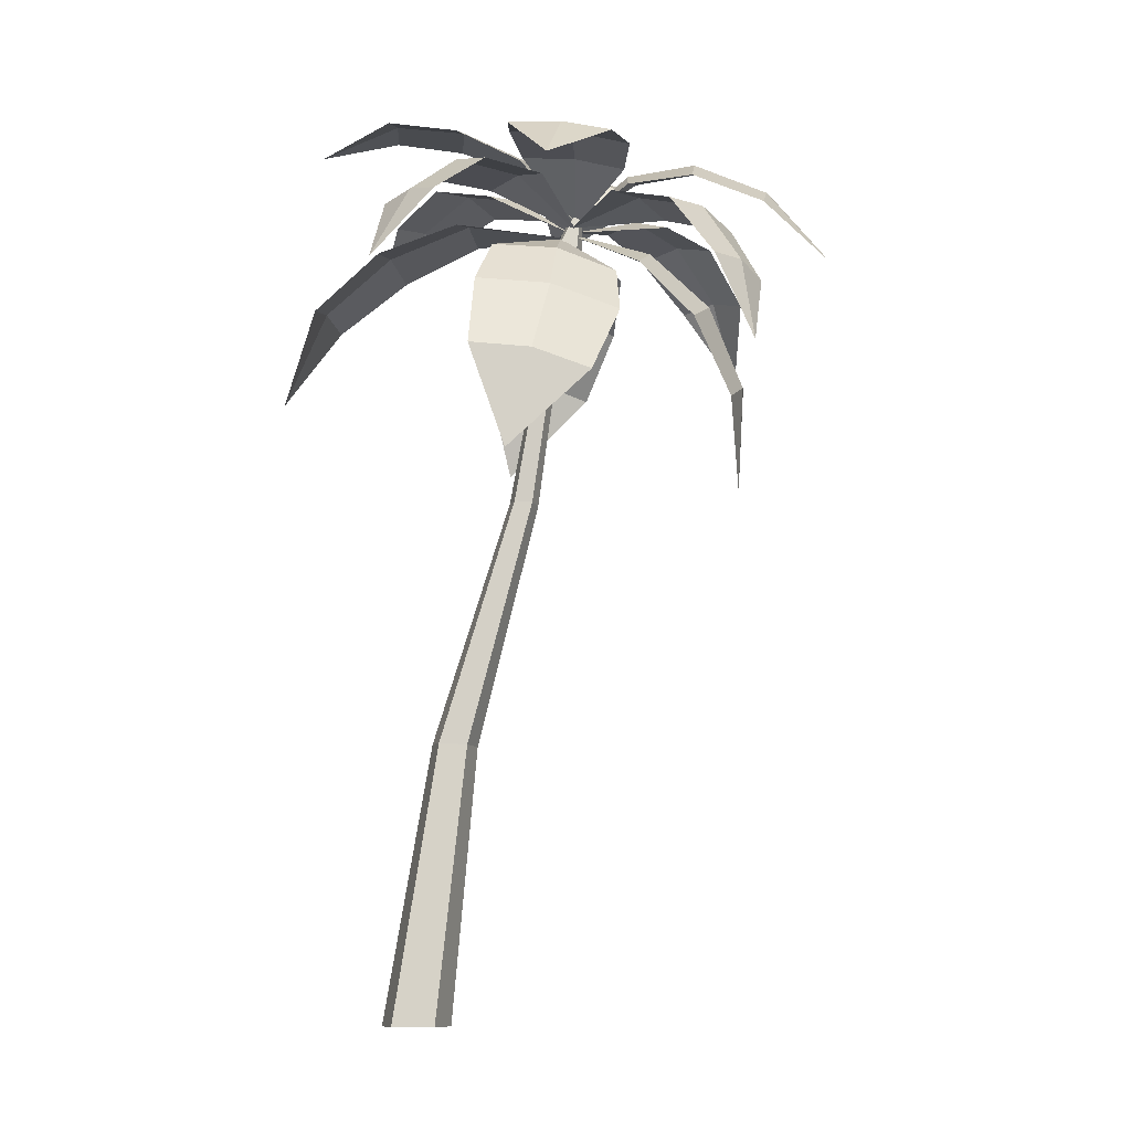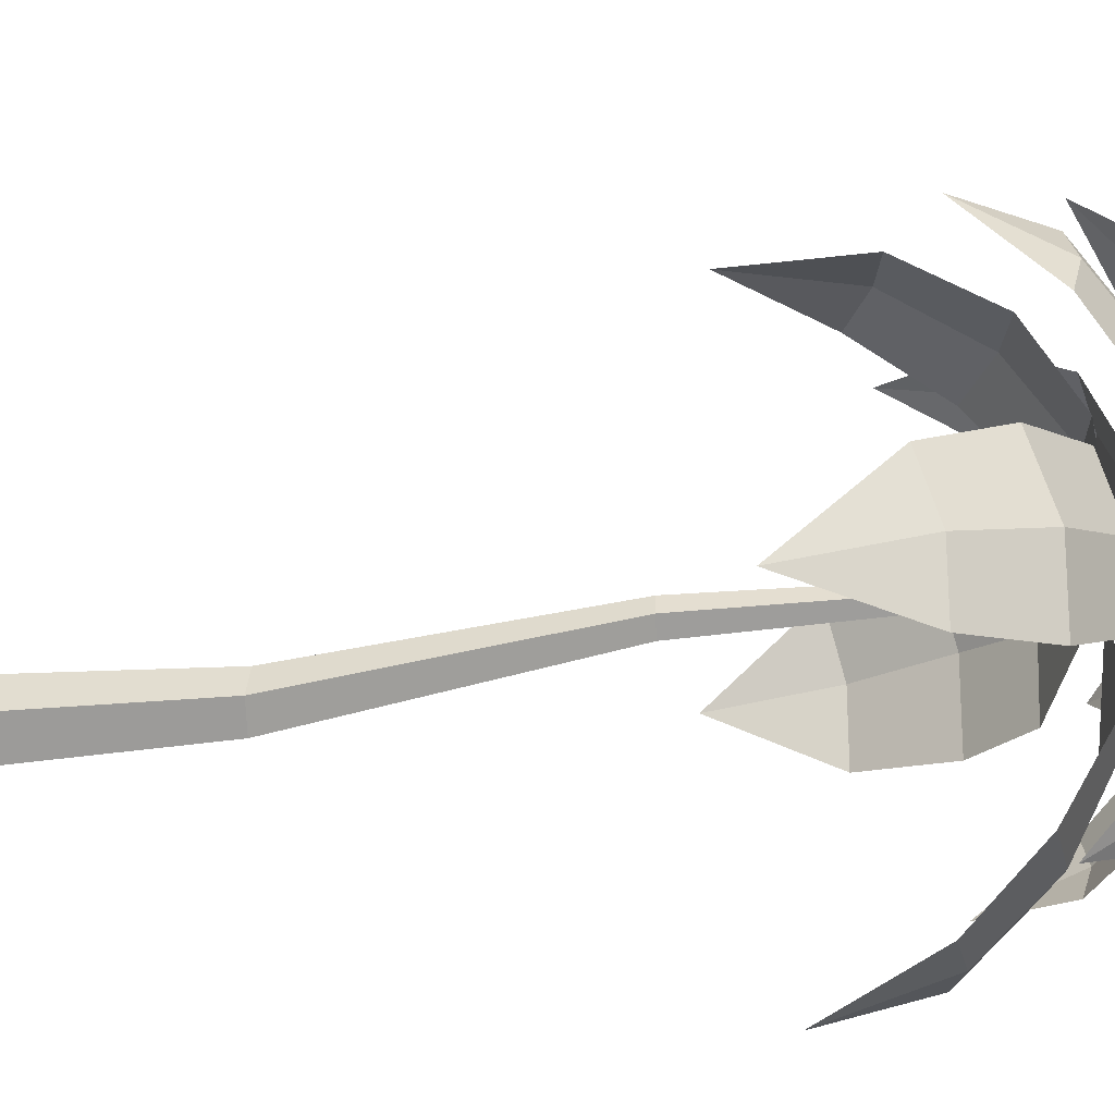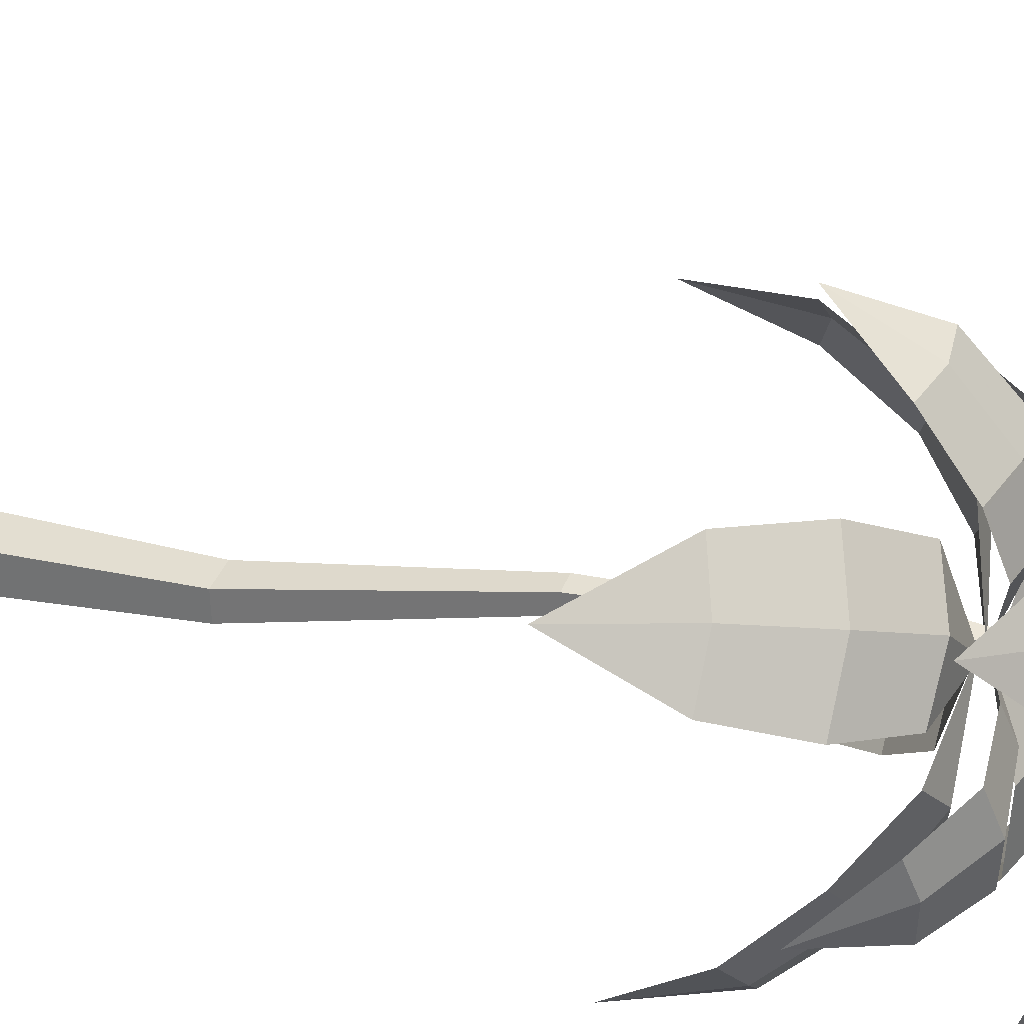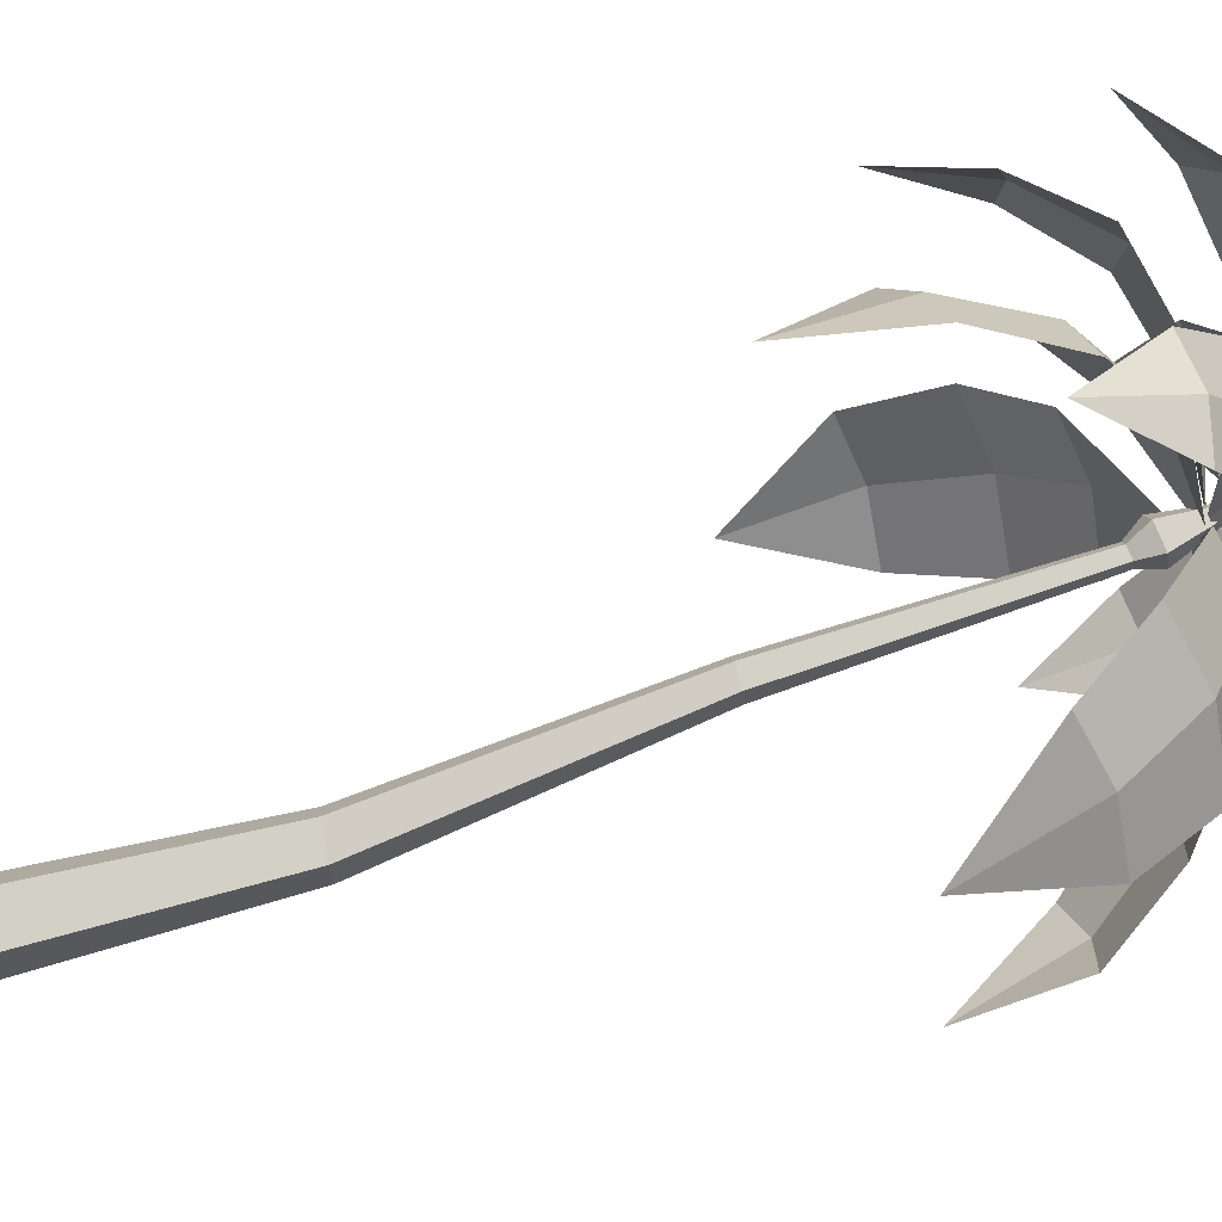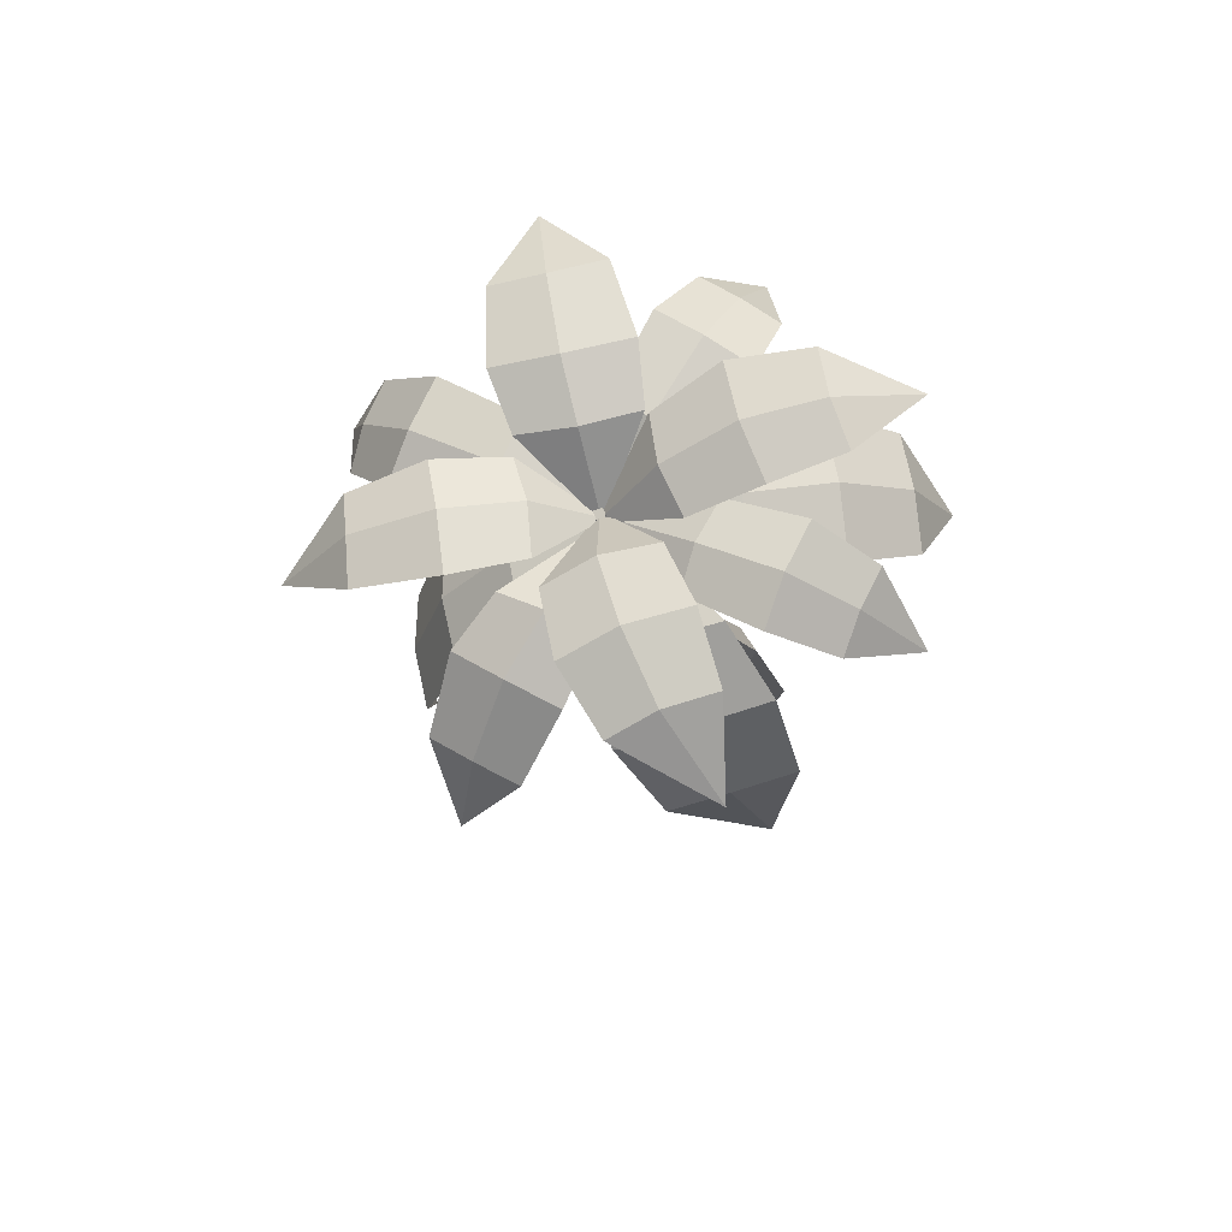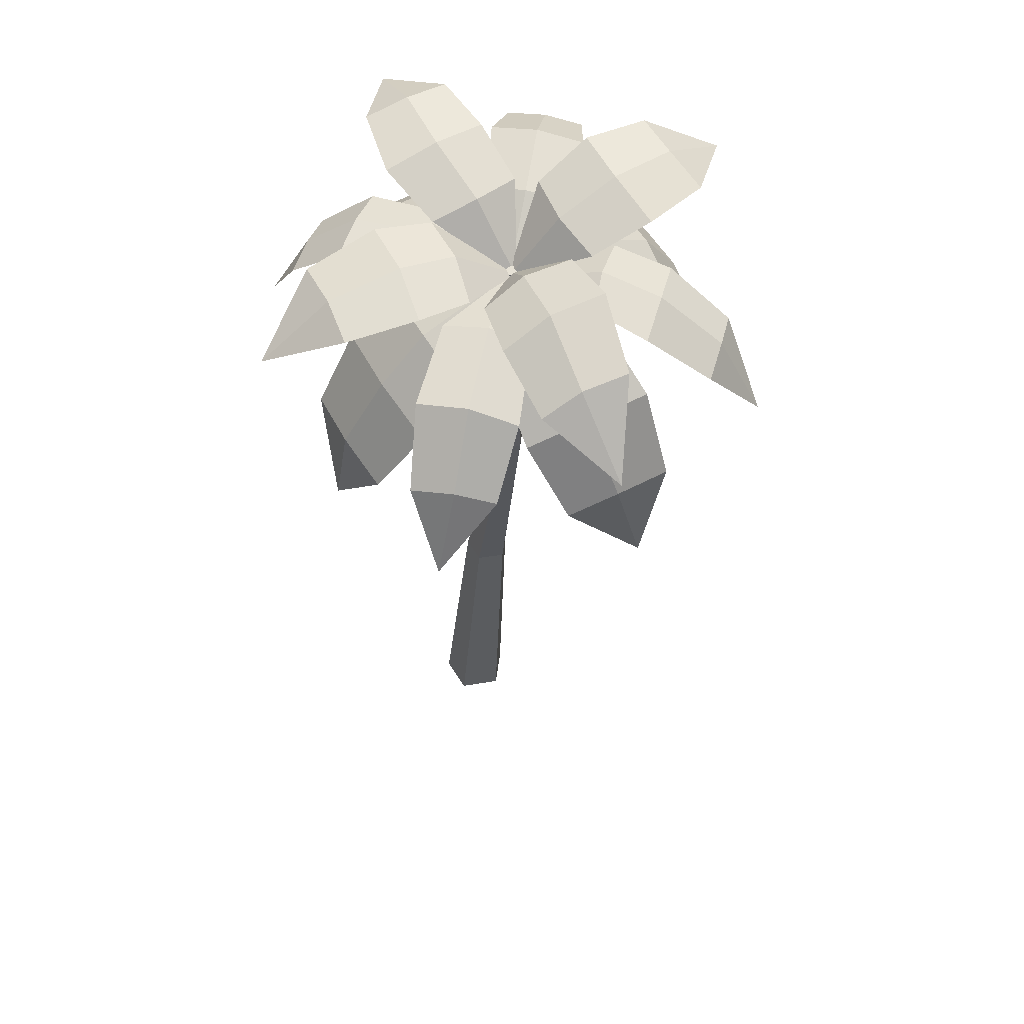
<metadata>
{"format":"obj","ext":"obj","renderer":"f3d","projection":"perspective","resolution":1024,"background":"white","views":[{"elev":-9.9,"azim":-125.8,"up":"+Y"},{"elev":21.3,"azim":97.7,"up":"+Z"},{"elev":32.1,"azim":119.4,"up":"+Z"},{"elev":64.0,"azim":82.1,"up":"+Z"},{"elev":77.9,"azim":36.9,"up":"+Y"},{"elev":47.2,"azim":-66.2,"up":"+Y"}]}
</metadata>
<code>
g Palm_Tree_l_06
v -2.338 5.859 -0.5009
v -2.238 6.181 0.1238
v -0.8796 5.968 0.8041
v -1.747 6.269 -0.4189
v -1.025 6.355 0.2085
v -1.561 6.223 0.7515
v -1.274 6.336 0.511
v -1.988 6.265 -0.1294
v -1.913 6.268 0.5332
v -1.308 6.402 -0.1019
v -1.602 6.389 0.2397
v -2.217 5.616 2.17
v -1.759 6.202 2.02
v -0.8786 5.967 0.7674
v -2.181 5.972 1.563
v -1.498 6.148 0.834
v -1.012 6.369 1.282
v -1.246 6.31 1.021
v -1.981 6.131 1.77
v -1.331 6.446 1.665
v -1.872 6.175 1.144
v -1.612 6.371 1.377
v 0.681 6.323 1.751
v 0.3076 6.668 1.298
v -0.936 5.948 0.7541
v -0.0592 6.503 1.882
v -0.8846 6.334 1.387
v -0.4624 6.503 0.794
v -0.7213 6.45 1.066
v 0.09142 6.629 1.582
v -0.08327 6.693 1.005
v -0.5403 6.487 1.691
v -0.3544 6.642 1.337
v 0.2134 6.503 -0.7776
v -0.4284 6.633 -0.5922
v -0.9126 5.959 0.8262
v 0.08143 6.705 -0.1929
v -0.4573 6.466 0.6066
v -1.001 6.342 0.2057
v -0.761 6.449 0.4456
v -0.1935 6.719 -0.3706
v -0.8188 6.533 -0.2406
v -0.1869 6.646 0.222
v -0.5246 6.657 0.02007
v -2.338 5.859 -0.5004
v -2.238 6.18 0.124
v -0.88 5.967 0.8035
v -1.747 6.268 -0.4186
v -1.025 6.354 0.2082
v -1.561 6.222 0.751
v -1.274 6.335 0.5106
v -1.987 6.264 -0.1292
v -1.913 6.267 0.5331
v -1.307 6.401 -0.1019
v -1.602 6.388 0.2396
v -2.216 5.615 2.17
v -1.758 6.201 2.019
v -0.8789 5.966 0.7681
v -2.18 5.971 1.563
v -1.498 6.147 0.8346
v -1.012 6.368 1.283
v -1.246 6.309 1.022
v -1.98 6.13 1.769
v -1.331 6.445 1.665
v -1.872 6.174 1.144
v -1.612 6.37 1.378
v 0.6806 6.322 1.75
v 0.3074 6.667 1.298
v -0.9351 5.947 0.7546
v -0.05922 6.502 1.881
v -0.8839 6.333 1.387
v -0.4618 6.502 0.7943
v -0.7205 6.449 1.066
v 0.0913 6.628 1.581
v -0.08305 6.692 1.005
v -0.5399 6.486 1.691
v -0.354 6.641 1.337
v 0.2132 6.502 -0.7772
v -0.4282 6.632 -0.5919
v -0.9119 5.958 0.8256
v 0.08133 6.704 -0.1928
v -0.457 6.465 0.6061
v -1 6.341 0.2054
v -0.7604 6.448 0.4451
v -0.1934 6.718 -0.3704
v -0.8184 6.531 -0.2406
v -0.1868 6.645 0.2217
v -0.5242 6.656 0.01992
v -2.709 4.712 1.01
v -2.409 5.26 1.332
v -0.9182 5.944 0.7444
v -2.588 5.324 0.7539
v -1.634 6.006 0.5738
v -1.49 5.934 1.19
v -1.555 6.034 0.8912
v -2.517 5.343 1.057
v -2.067 5.717 1.348
v -2.231 5.799 0.6425
v -2.155 5.827 1.008
v -0.574 5.072 2.624
v -0.3656 5.652 2.272
v -0.8799 5.927 0.7925
v -0.9729 5.596 2.36
v -1.113 6.045 1.505
v -0.482 6.133 1.405
v -0.8091 6.153 1.438
v -0.6729 5.681 2.327
v -0.4017 5.999 1.815
v -1.129 5.932 1.92
v -0.77 6.037 1.881
v 1.057 5.777 0.2492
v 0.5673 6.214 0.1032
v -0.8528 5.932 0.7418
v 0.7026 6.173 0.6611
v -0.2465 6.222 0.9268
v -0.3883 6.265 0.3427
v -0.348 6.295 0.646
v 0.6179 6.244 0.39
v 0.1066 6.409 0.1706
v 0.2688 6.36 0.8389
v 0.1664 6.447 0.5145
v -1.074 5.33 -1.129
v -1.355 5.83 -0.7771
v -0.9273 5.918 0.7825
v -0.7818 5.855 -0.827
v -0.6919 6.181 0.1496
v -1.292 6.154 0.2019
v -0.9927 6.226 0.1945
v -1.07 5.895 -0.7962
v -1.389 6.125 -0.3696
v -0.7033 6.156 -0.4295
v -1.049 6.207 -0.3922
v -1.671 3.954 -0.3755
v -1.967 4.529 0.1505
v -0.835 5.87 0.699
v -1.484 4.713 -0.5659
v -1.078 5.617 -0.09252
v -1.584 5.424 0.6574
v -1.366 5.584 0.2798
v -1.764 4.67 -0.2173
v -1.853 5.043 0.4861
v -1.274 5.264 -0.372
v -1.611 5.215 0.0451
v -1.322 4 2.016
v -1.217 4.8 2.162
v -0.831 5.929 0.7416
v -1.74 4.594 1.603
v -1.496 5.575 0.9311
v -0.941 5.772 1.516
v -1.253 5.741 1.231
v -1.521 4.744 1.903
v -1.105 5.403 1.934
v -1.732 5.156 1.264
v -1.471 5.338 1.624
v 0.9057 4.414 1.434
v 0.8545 5.21 1.164
v -0.8329 5.899 0.7153
v 0.3509 5.001 1.808
v -0.4941 5.775 1.528
v 0.02738 5.98 0.8451
v -0.2574 5.949 1.197
v 0.5993 5.168 1.509
v 0.5163 5.705 0.9911
v -0.08698 5.454 1.762
v 0.2104 5.657 1.406
v 0.6547 4.646 -0.8307
v 0.1211 5.261 -0.8809
v -0.852 5.879 0.7404
v 0.6754 5.294 -0.3337
v -0.04292 5.958 0.4688
v -0.6178 5.886 -0.1059
v -0.3434 5.996 0.1838
v 0.4051 5.341 -0.6198
v -0.2922 5.657 -0.5843
v 0.3719 5.696 0.07114
v 0.04844 5.756 -0.2721
v -2.708 4.712 1.01
v -2.408 5.26 1.332
v -0.9184 5.943 0.7443
v -2.587 5.323 0.7537
v -1.634 6.005 0.5738
v -1.49 5.933 1.19
v -1.555 6.032 0.891
v -2.516 5.343 1.056
v -2.066 5.716 1.348
v -2.23 5.798 0.6424
v -2.154 5.826 1.008
v -0.5741 5.072 2.623
v -0.3659 5.651 2.271
v -0.8797 5.925 0.7929
v -0.9728 5.595 2.359
v -1.113 6.044 1.505
v -0.4821 6.132 1.405
v -0.8089 6.152 1.438
v -0.673 5.68 2.326
v -0.4019 5.998 1.814
v -1.129 5.931 1.919
v -0.7699 6.036 1.881
v 1.056 5.776 0.2493
v 0.5666 6.213 0.1035
v -0.8522 5.931 0.7416
v 0.702 6.172 0.6611
v -0.2462 6.221 0.9264
v -0.3878 6.264 0.3428
v -0.3475 6.294 0.6458
v 0.6172 6.243 0.3901
v 0.1065 6.408 0.1707
v 0.2686 6.359 0.8386
v 0.1663 6.446 0.5144
v -1.074 5.33 -1.128
v -1.354 5.829 -0.7762
v -0.9273 5.917 0.7819
v -0.7818 5.854 -0.8262
v -0.6921 6.18 0.1494
v -1.291 6.153 0.2016
v -0.9927 6.225 0.1943
v -1.07 5.895 -0.7954
v -1.389 6.124 -0.3692
v -0.7034 6.155 -0.429
v -1.049 6.206 -0.3919
v -1.67 3.954 -0.3748
v -1.966 4.529 0.1509
v -0.8344 5.869 0.699
v -1.483 4.713 -0.5652
v -1.078 5.616 -0.09212
v -1.583 5.423 0.6575
v -1.365 5.583 0.28
v -1.763 4.67 -0.2167
v -1.852 5.042 0.4864
v -1.273 5.263 -0.3715
v -1.61 5.214 0.04553
v -1.321 4 2.015
v -1.216 4.8 2.161
v -0.8305 5.928 0.7416
v -1.739 4.594 1.603
v -1.495 5.574 0.9309
v -0.9405 5.771 1.515
v -1.253 5.74 1.231
v -1.52 4.744 1.902
v -1.104 5.402 1.933
v -1.731 5.155 1.264
v -1.471 5.337 1.623
v 0.9049 4.414 1.433
v 0.8537 5.209 1.163
v -0.8326 5.898 0.7151
v 0.3502 5 1.807
v -0.4942 5.774 1.527
v 0.02712 5.979 0.8448
v -0.2574 5.948 1.196
v 0.5986 5.167 1.509
v 0.5157 5.704 0.9905
v -0.08741 5.453 1.762
v 0.2099 5.656 1.406
v 0.654 4.646 -0.8299
v 0.1206 5.26 -0.8801
v -0.8518 5.878 0.7404
v 0.6747 5.293 -0.3332
v -0.04316 5.957 0.4689
v -0.6177 5.884 -0.1056
v -0.3434 5.995 0.184
v 0.4045 5.34 -0.6191
v -0.2924 5.656 -0.5837
v 0.3714 5.695 0.07148
v 0.04807 5.755 -0.2717
v 0.2106 0 0.1604
v 0.2177 0 -0.1527
v -0.07788 0 -0.2561
v -0.2676 0 -0.00695
v -0.08925 0 0.2504
v -0.7458 5.589 0.7651
v -0.7455 5.599 0.6862
v -0.8186 5.584 0.6592
v -0.8641 5.564 0.7214
v -0.8191 5.568 0.7868
v -0.3339 2.039 0.2111
v -0.6234 3.853 0.5862
v -0.5469 3.849 0.6957
v -0.214 2.035 0.3834
v -0.009568 2.054 0.1149
v -0.4174 3.87 0.5256
v -0.5433 3.866 0.481
v -0.2075 2.051 0.04517
v -0.4196 3.859 0.6583
v -0.0136 2.045 0.3239
v -0.7349 5.729 0.8233
v -0.7344 5.749 0.6651
v -0.8812 5.718 0.611
v -0.9724 5.678 0.7358
v -0.882 5.685 0.867
v -0.8822 6.03 0.8144
v -0.8821 6.037 0.7628
v -0.9299 6.027 0.7452
v -0.9596 6.014 0.7859
v -0.9301 6.016 0.8286
f 3 5 7
f 1 2 8
f 11 7 5 10
f 9 6 7 11
f 6 3 7
f 4 1 8
f 2 9 11 8
f 8 11 10 4
f 14 16 18
f 12 13 19
f 22 18 16 21
f 20 17 18 22
f 17 14 18
f 15 12 19
f 13 20 22 19
f 19 22 21 15
f 25 27 29
f 23 24 30
f 33 29 27 32
f 31 28 29 33
f 28 25 29
f 26 23 30
f 24 31 33 30
f 30 33 32 26
f 36 38 40
f 34 35 41
f 44 40 38 43
f 42 39 40 44
f 39 36 40
f 37 34 41
f 35 42 44 41
f 41 44 43 37
f 51 49 47
f 52 46 45
f 54 49 51 55
f 55 51 50 53
f 51 47 50
f 52 45 48
f 52 55 53 46
f 48 54 55 52
f 62 60 58
f 63 57 56
f 65 60 62 66
f 66 62 61 64
f 62 58 61
f 63 56 59
f 63 66 64 57
f 59 65 66 63
f 73 71 69
f 74 68 67
f 76 71 73 77
f 77 73 72 75
f 73 69 72
f 74 67 70
f 74 77 75 68
f 70 76 77 74
f 84 82 80
f 85 79 78
f 87 82 84 88
f 88 84 83 86
f 84 80 83
f 85 78 81
f 85 88 86 79
f 81 87 88 85
f 91 93 95
f 89 90 96
f 99 95 93 98
f 97 94 95 99
f 94 91 95
f 92 89 96
f 90 97 99 96
f 96 99 98 92
f 102 104 106
f 100 101 107
f 110 106 104 109
f 108 105 106 110
f 105 102 106
f 103 100 107
f 101 108 110 107
f 107 110 109 103
f 113 115 117
f 111 112 118
f 121 117 115 120
f 119 116 117 121
f 116 113 117
f 114 111 118
f 112 119 121 118
f 118 121 120 114
f 124 126 128
f 122 123 129
f 132 128 126 131
f 130 127 128 132
f 127 124 128
f 125 122 129
f 123 130 132 129
f 129 132 131 125
f 135 137 139
f 133 134 140
f 143 139 137 142
f 141 138 139 143
f 138 135 139
f 136 133 140
f 134 141 143 140
f 140 143 142 136
f 146 148 150
f 144 145 151
f 154 150 148 153
f 152 149 150 154
f 149 146 150
f 147 144 151
f 145 152 154 151
f 151 154 153 147
f 157 159 161
f 155 156 162
f 165 161 159 164
f 163 160 161 165
f 160 157 161
f 158 155 162
f 156 163 165 162
f 162 165 164 158
f 168 170 172
f 166 167 173
f 176 172 170 175
f 174 171 172 176
f 171 168 172
f 169 166 173
f 167 174 176 173
f 173 176 175 169
f 183 181 179
f 184 178 177
f 186 181 183 187
f 187 183 182 185
f 183 179 182
f 184 177 180
f 184 187 185 178
f 180 186 187 184
f 194 192 190
f 195 189 188
f 197 192 194 198
f 198 194 193 196
f 194 190 193
f 195 188 191
f 195 198 196 189
f 191 197 198 195
f 205 203 201
f 206 200 199
f 208 203 205 209
f 209 205 204 207
f 205 201 204
f 206 199 202
f 206 209 207 200
f 202 208 209 206
f 216 214 212
f 217 211 210
f 219 214 216 220
f 220 216 215 218
f 216 212 215
f 217 210 213
f 217 220 218 211
f 213 219 220 217
f 227 225 223
f 228 222 221
f 230 225 227 231
f 231 227 226 229
f 227 223 226
f 228 221 224
f 228 231 229 222
f 224 230 231 228
f 238 236 234
f 239 233 232
f 241 236 238 242
f 242 238 237 240
f 238 234 237
f 239 232 235
f 239 242 240 233
f 235 241 242 239
f 249 247 245
f 250 244 243
f 252 247 249 253
f 253 249 248 251
f 249 245 248
f 250 243 246
f 250 253 251 244
f 246 252 253 250
f 260 258 256
f 261 255 254
f 263 258 260 264
f 264 260 259 262
f 260 256 259
f 261 254 257
f 261 264 262 255
f 257 263 264 261
f 277 274 273 276
f 281 272 271 280
f 283 270 274 277
f 276 273 272 281
f 280 271 270 283
f 266 279 284 265
f 279 280 283 284
f 268 275 282 267
f 275 276 281 282
f 265 284 278 269
f 284 283 277 278
f 267 282 279 266
f 282 281 280 279
f 269 278 275 268
f 278 277 276 275
f 274 289 288 273
f 272 287 286 271
f 270 285 289 274
f 273 288 287 272
f 271 286 285 270
f 287 292 291 286
f 285 290 294 289
f 288 293 292 287
f 286 291 290 285
f 289 294 293 288
f 292 293 294 290
f 291 292 290

</code>
